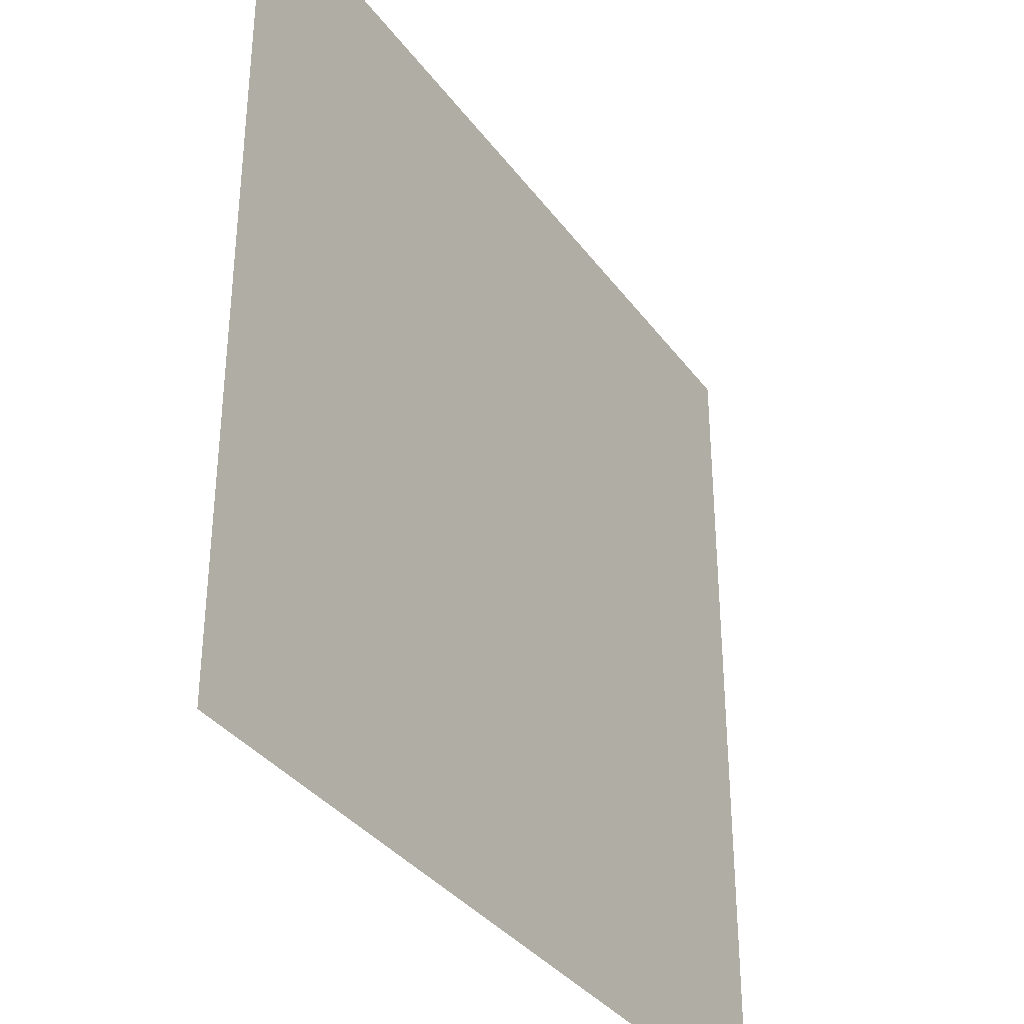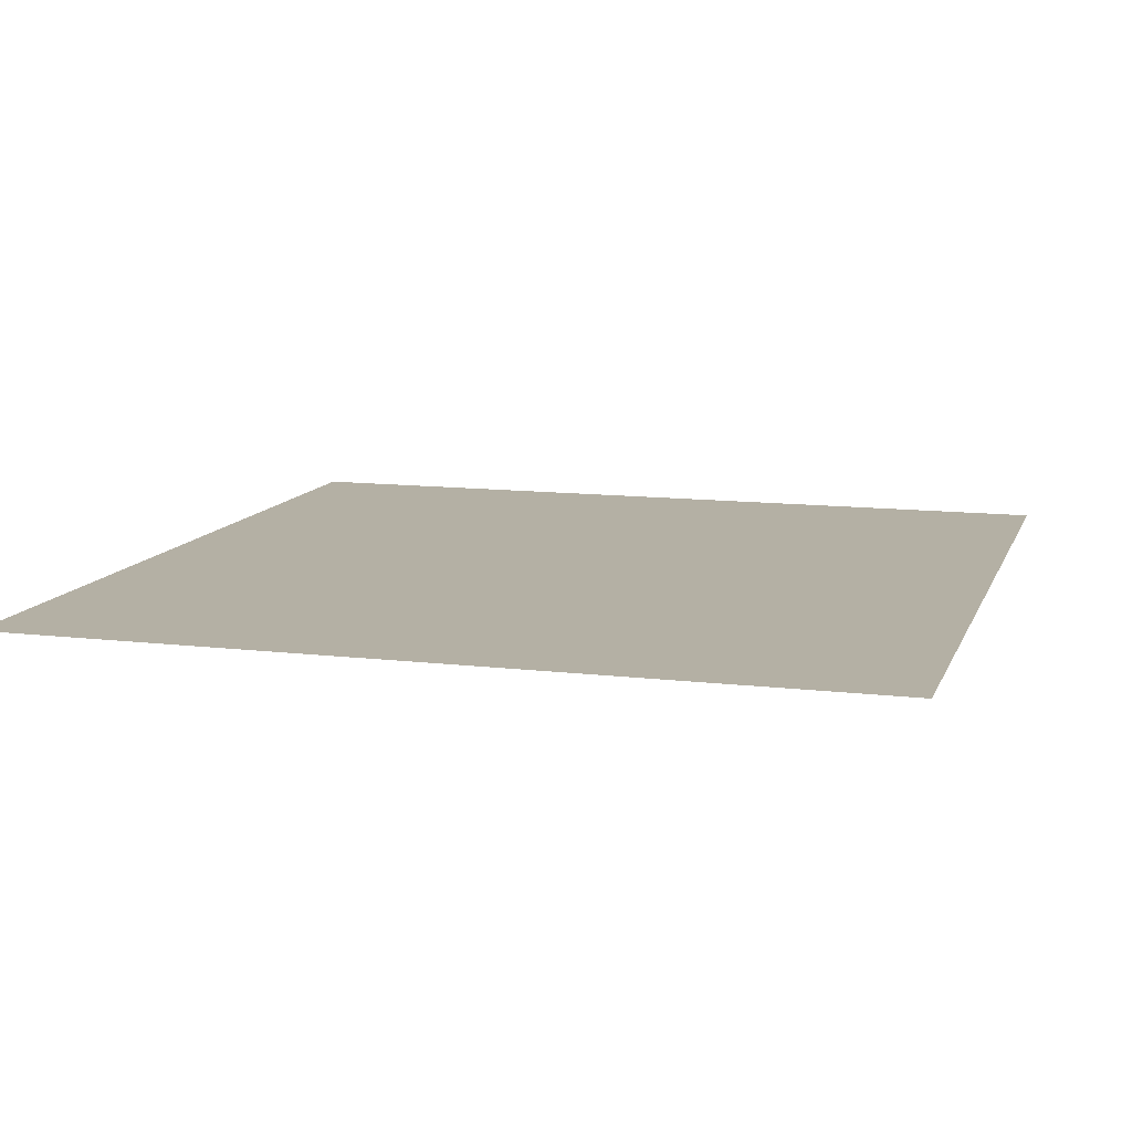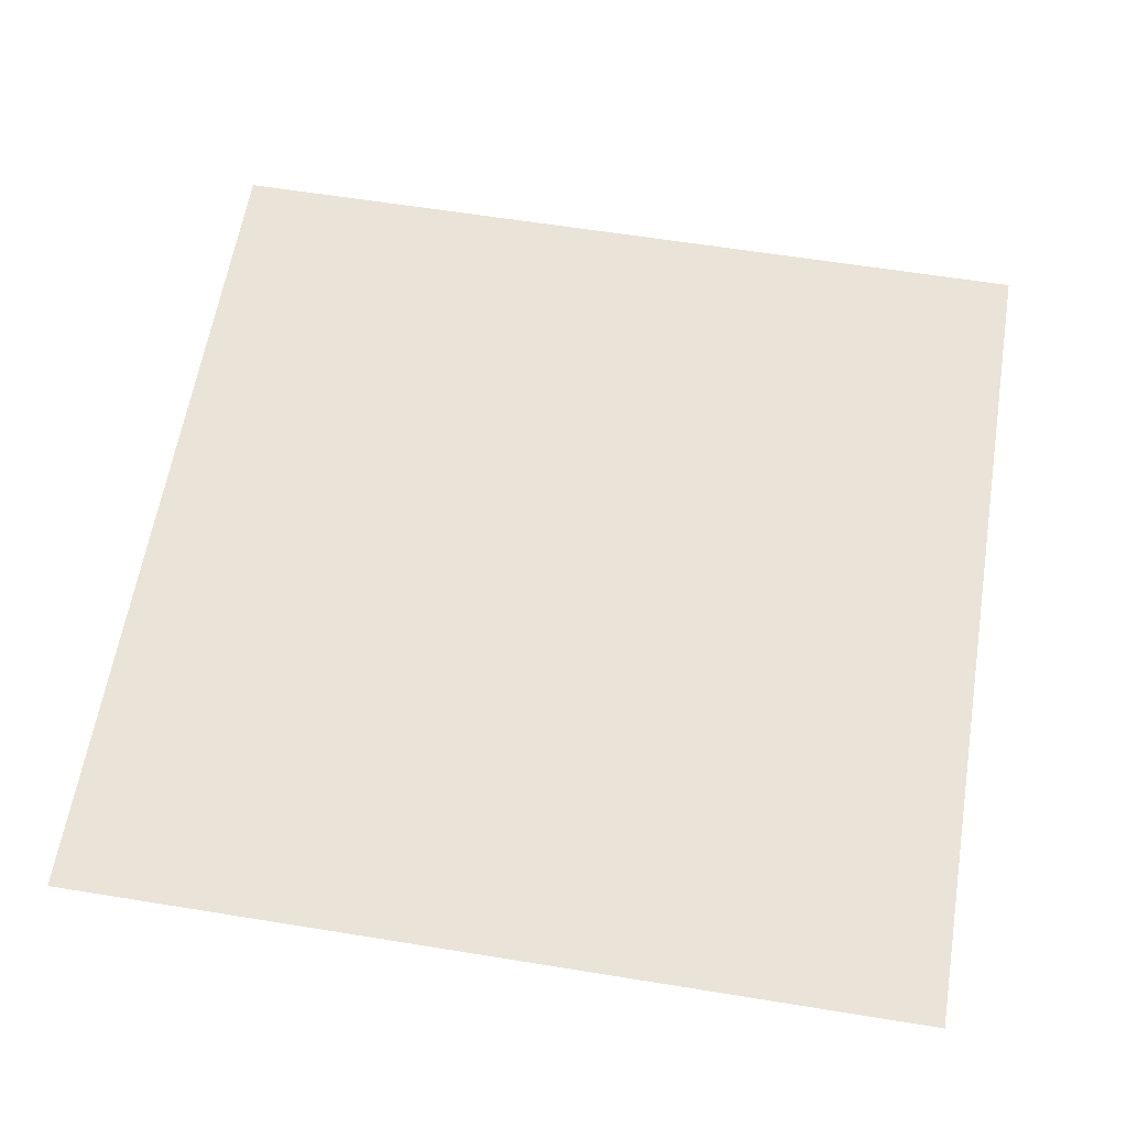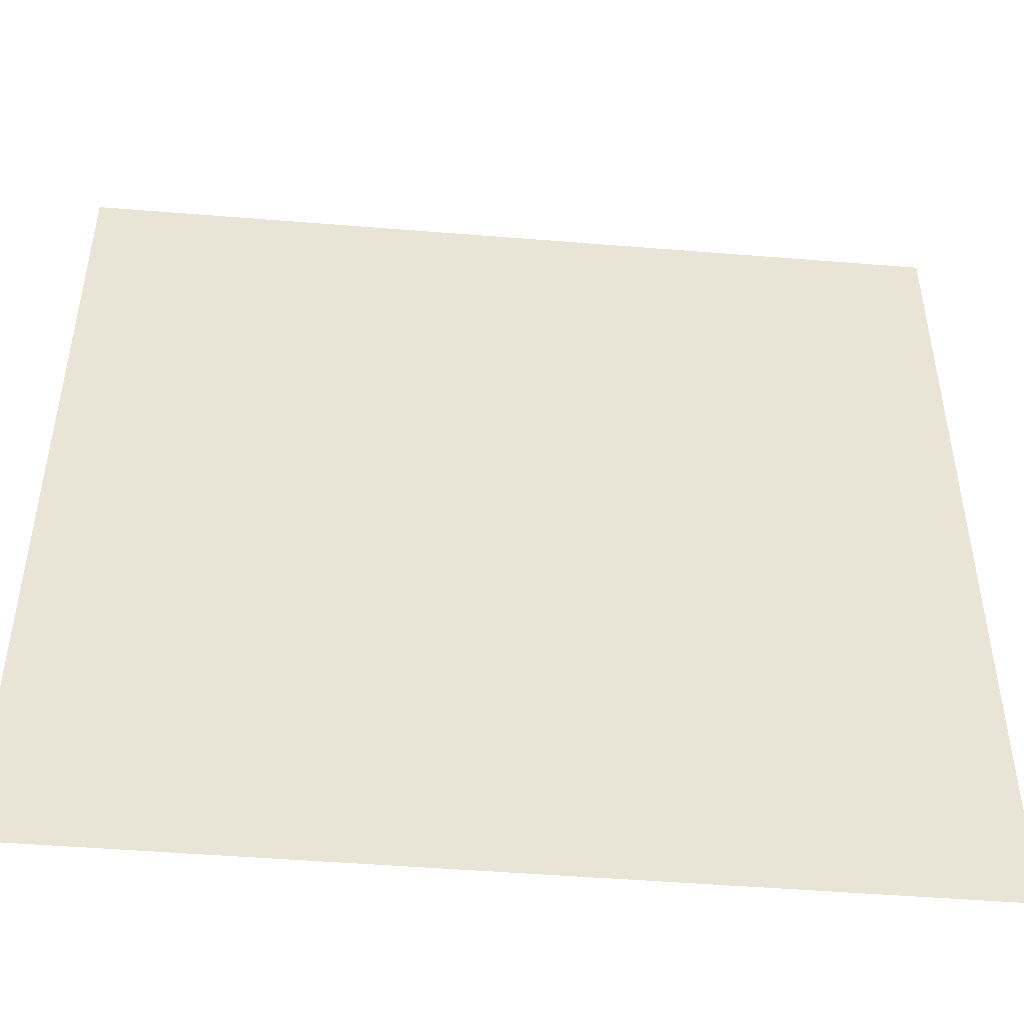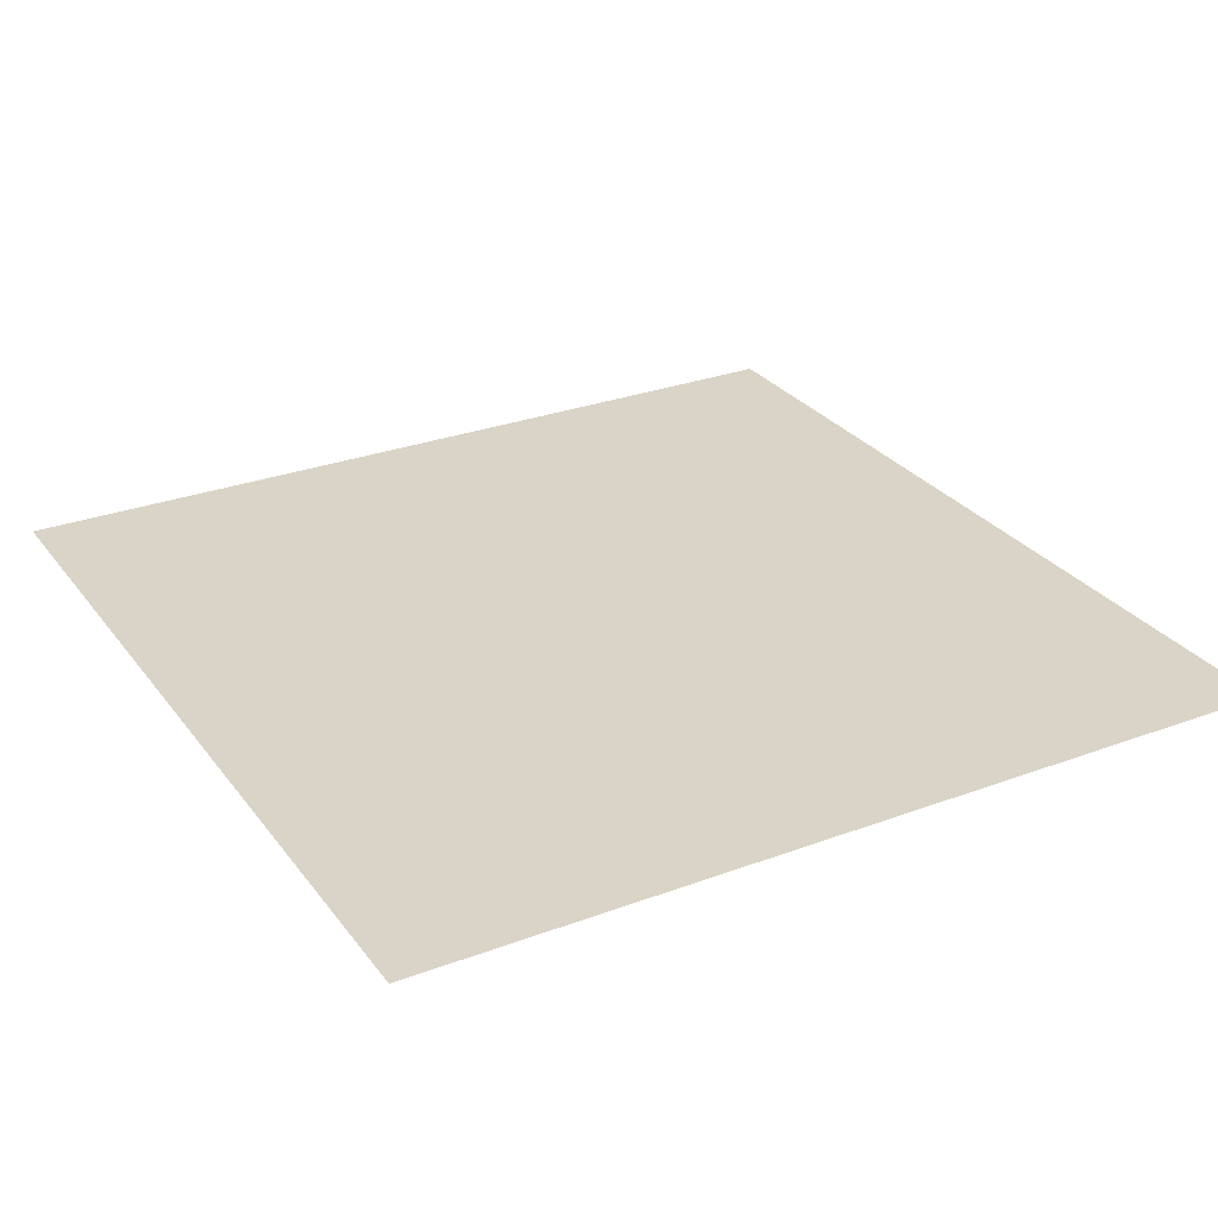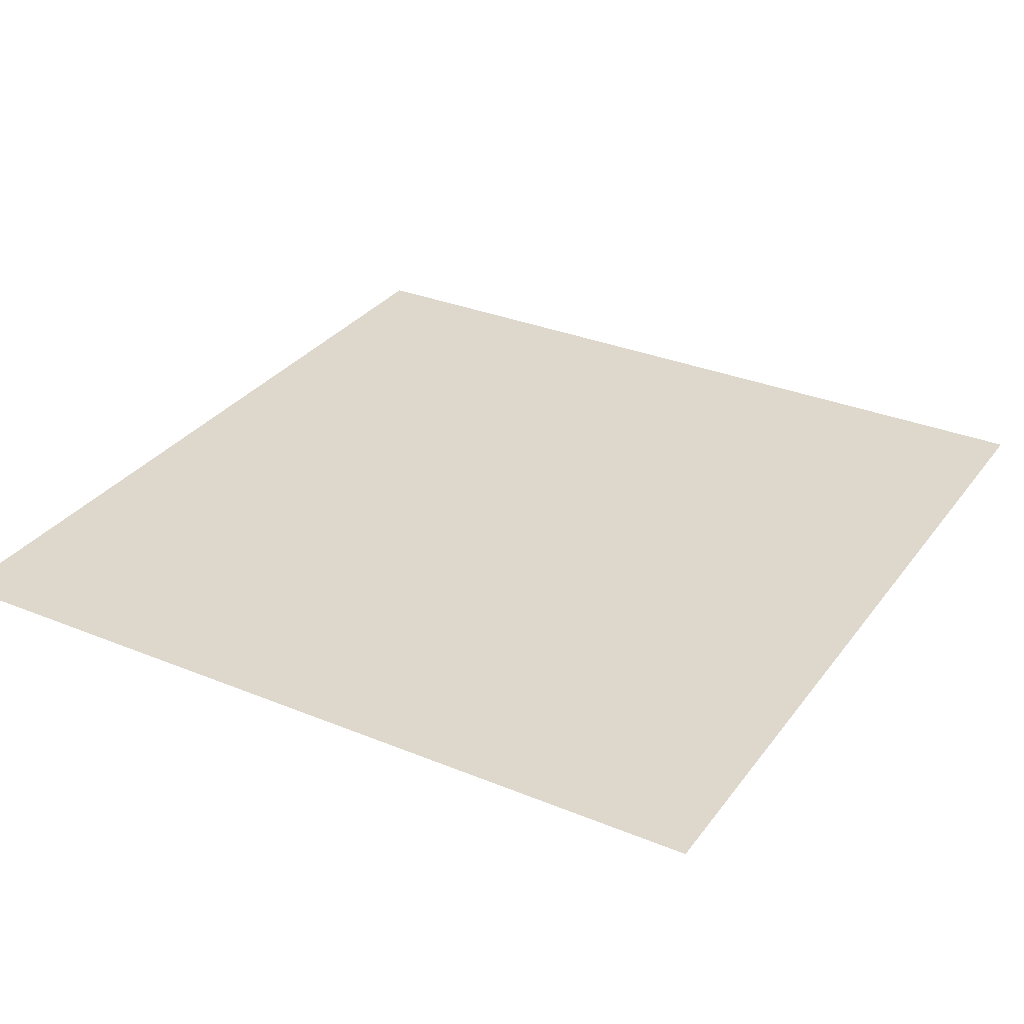
<metadata>
{"format":"obj","ext":"obj","renderer":"f3d","projection":"perspective","resolution":1024,"background":"white","views":[{"elev":-35.2,"azim":-58.8,"up":"+Z"},{"elev":11.5,"azim":106.2,"up":"+Y"},{"elev":60.8,"azim":9.4,"up":"+Y"},{"elev":-48.0,"azim":-5.2,"up":"+Z"},{"elev":28.6,"azim":150.7,"up":"+Y"},{"elev":31.4,"azim":120.2,"up":"+Y"}]}
</metadata>
<code>
v -5 0 1.945e-05
v -5 0 -5
v -1.949e-05 0 -5
v 0 0 0
g SD_Env_Floor_Stone_05_3048_287
f 1 3 2
f 1 4 3

</code>
